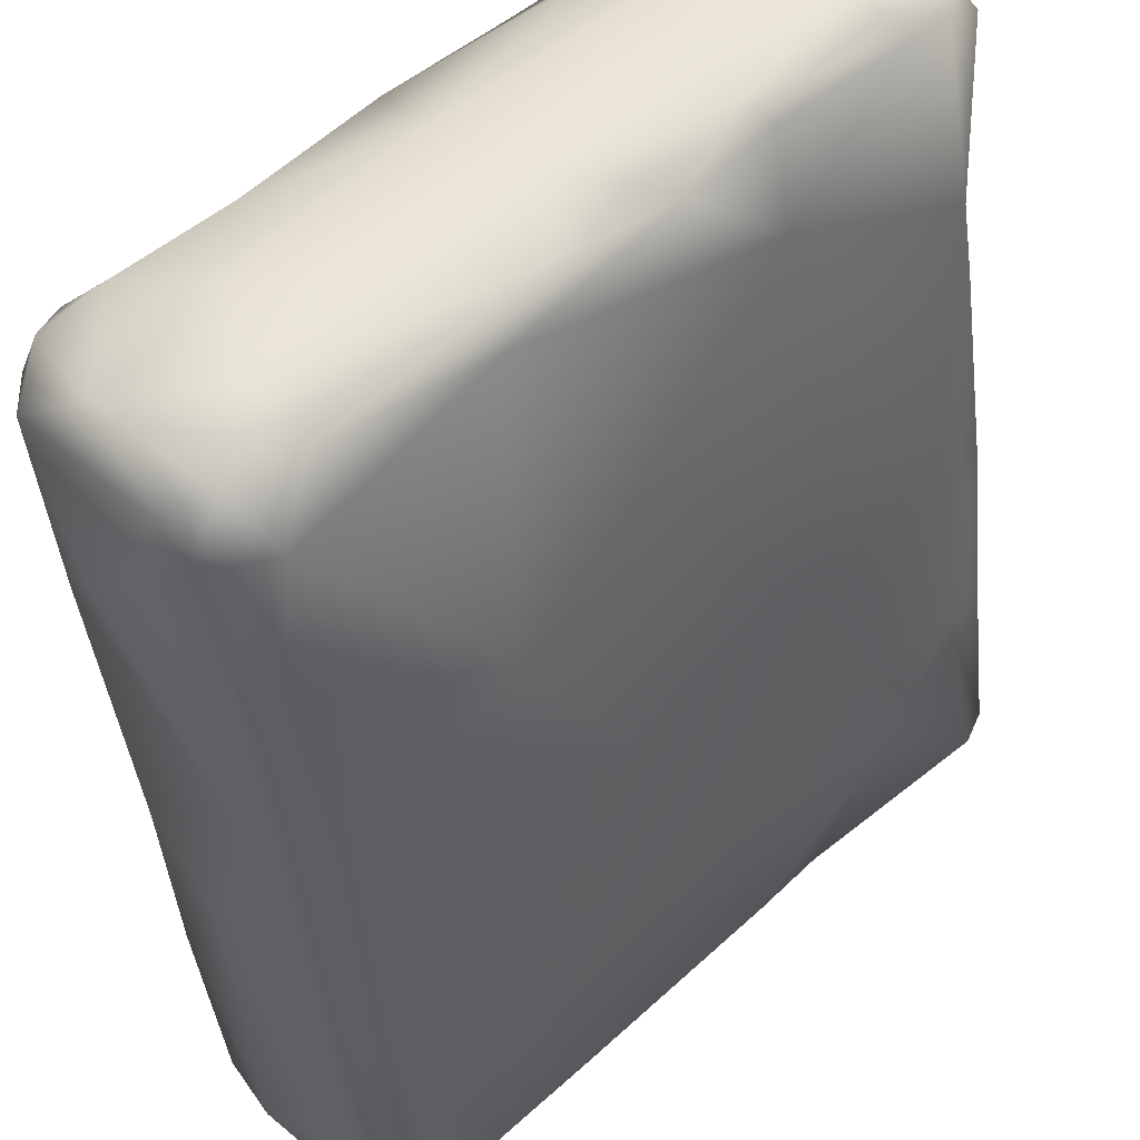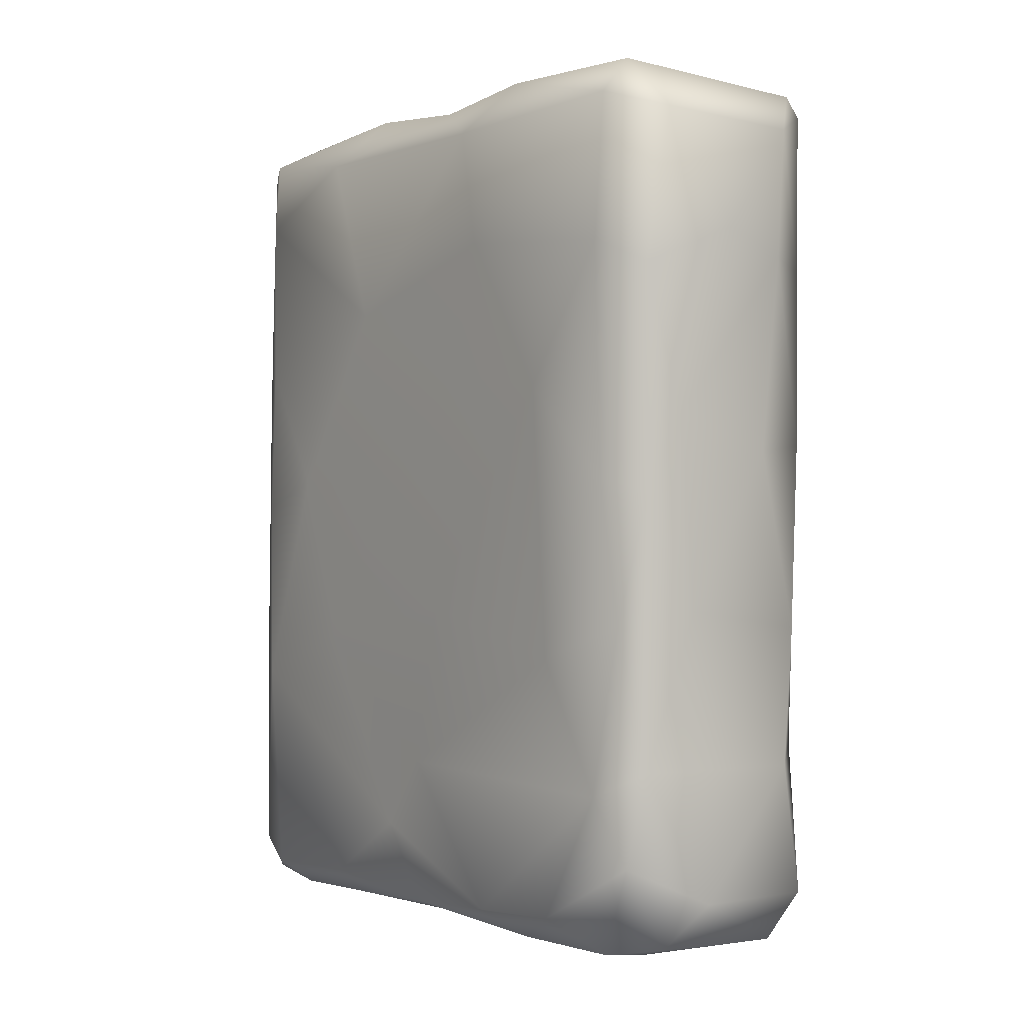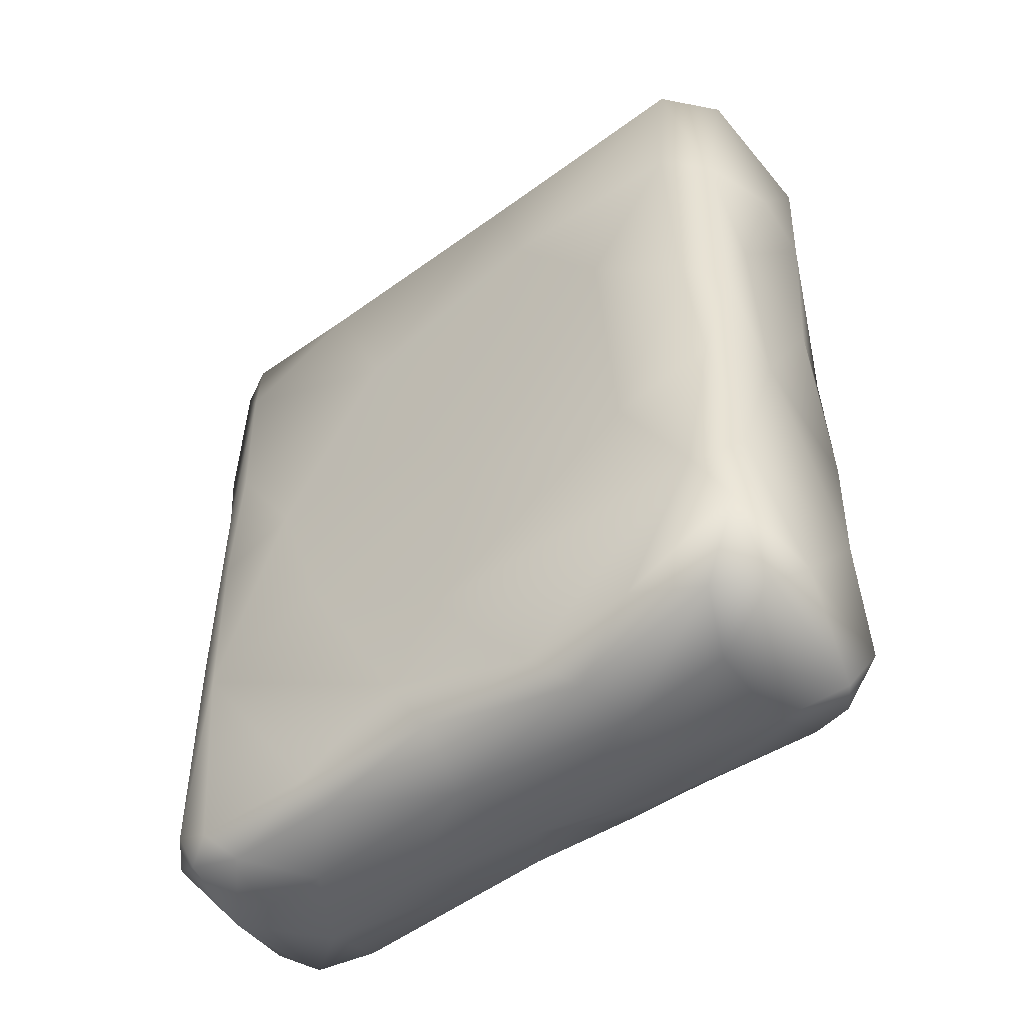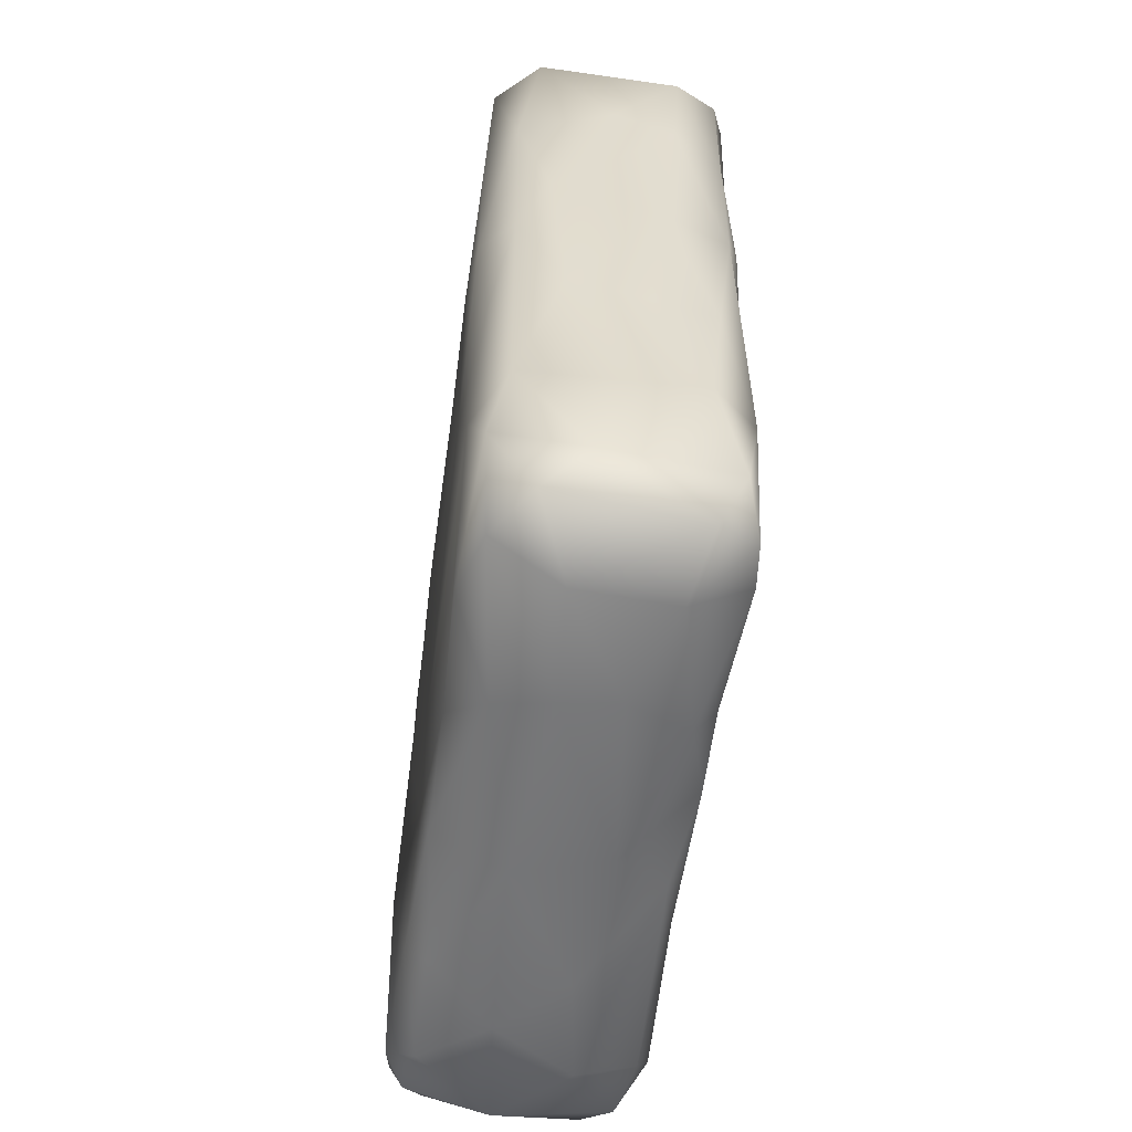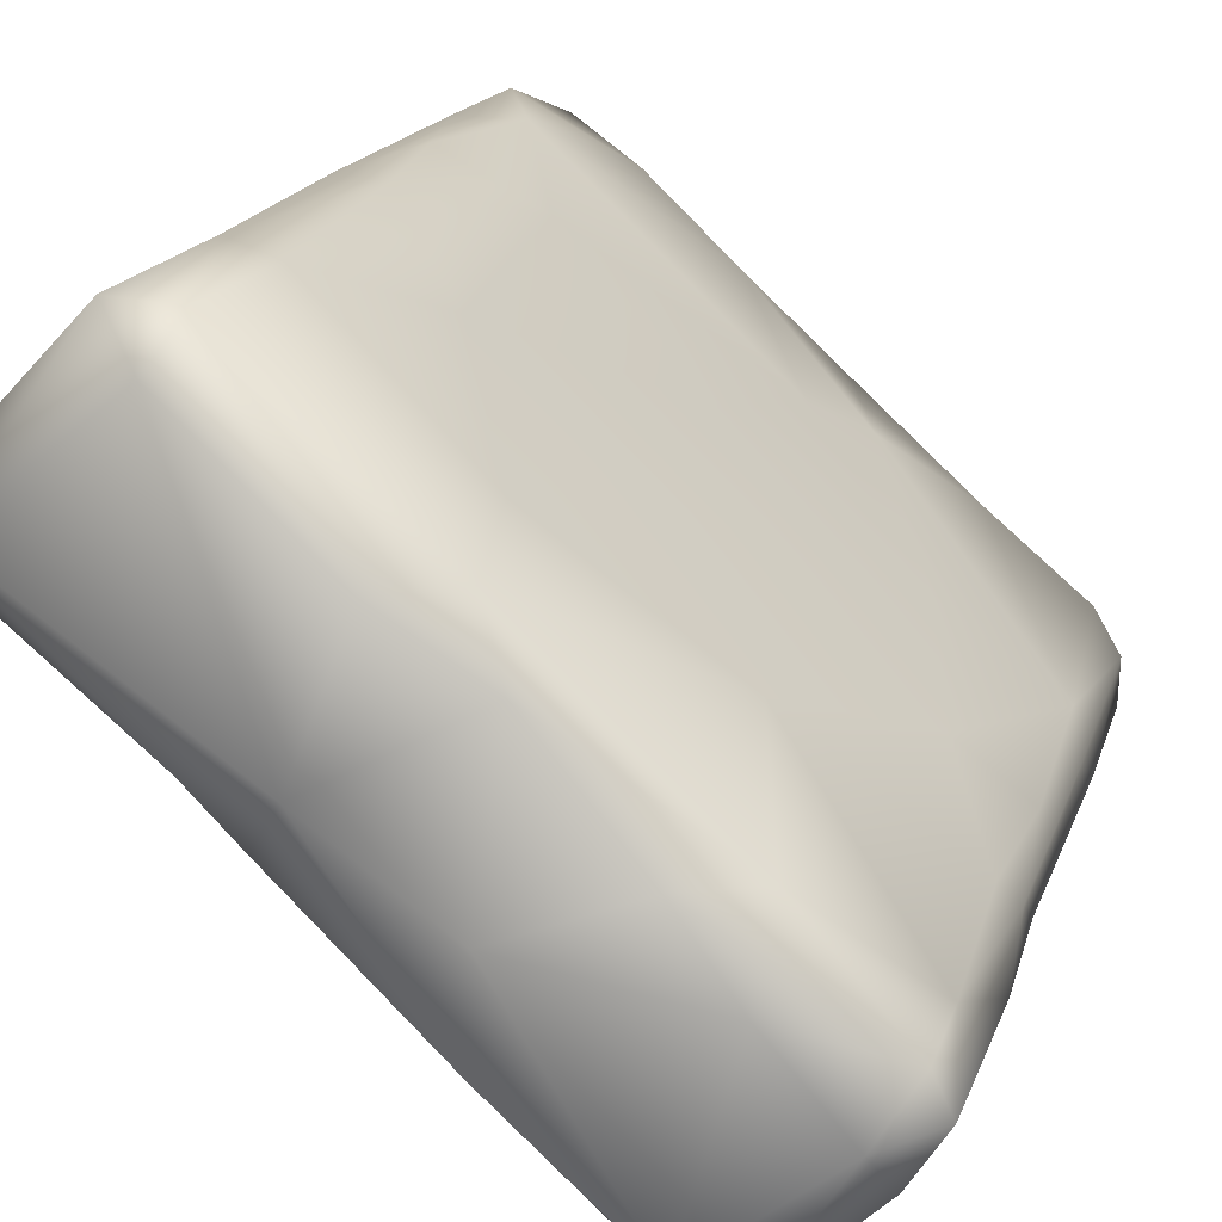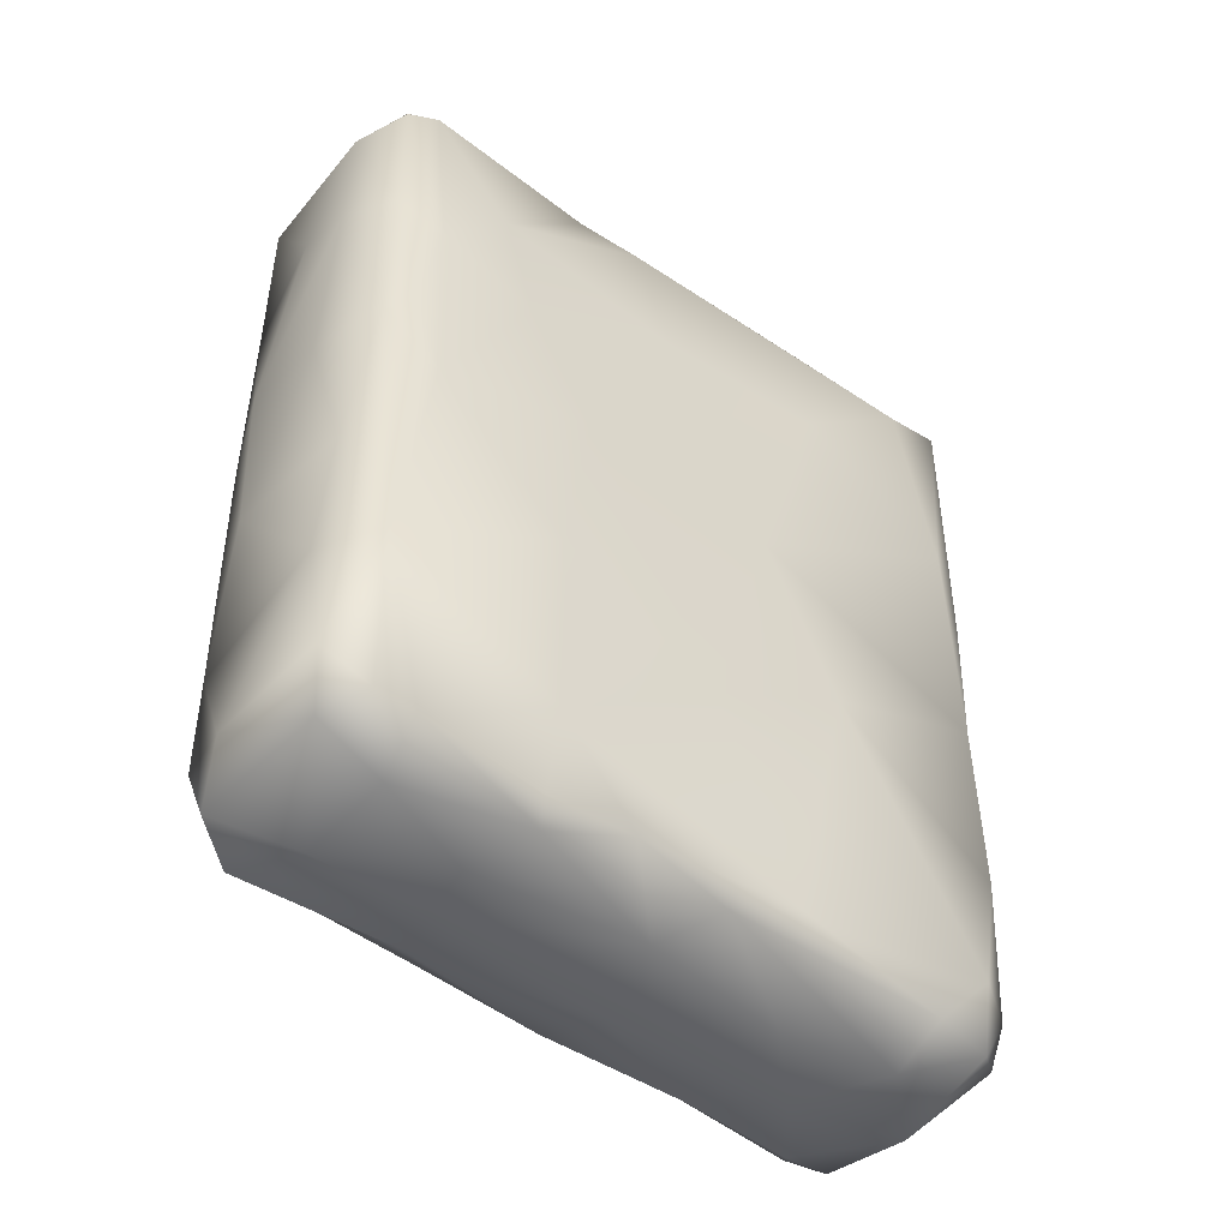
<metadata>
{"format":"obj","ext":"obj","renderer":"f3d","projection":"perspective","resolution":1024,"background":"white","views":[{"elev":-40.6,"azim":-174.3,"up":"+Y"},{"elev":0.7,"azim":-168.9,"up":"+Z"},{"elev":-50.5,"azim":174.9,"up":"+Z"},{"elev":-56.5,"azim":-140.8,"up":"+Z"},{"elev":17.8,"azim":15.1,"up":"+Y"},{"elev":-49.8,"azim":-80.3,"up":"+Z"}]}
</metadata>
<code>
v 0.0148 0.009829 0.000257
v -0.004162 -0.02416 0.09935
v 0.0402 -0.05917 0.1176
v -0.001958 -0.000663 0.000536
v -0.02121 -0.001612 0.006638
v 0.008276 -0.03497 0.0658
v -0.01286 -0.01439 0.04878
v -0.0386 0.00792 0.06439
v -0.0342 0.004569 0.1041
v -0.0186 -0.009222 0.149
v -0.01998 -0.007639 0.1258
v 0.008691 -0.03412 0.1535
v -0.02234 -0.002597 0.1789
v -0.01504 0.007757 0.1856
v 0.01034 -0.009141 0.1866
v -0.05495 0.02767 0.005989
v -0.06036 0.03358 0.006959
v -0.06228 0.03295 0.0444
v -0.06501 0.04197 0.01378
v -0.03428 0.01119 0.005656
v -0.02976 0.01276 0.002065
v -0.0454 0.03489 0.001072
v -0.02552 0.02628 -0.000286
v -0.01665 0.03391 -0.000413
v -0.05853 0.04292 0.003735
v -0.03948 0.06675 0.005357
v -0.03245 0.05062 0.000708
v -0.01356 0.05788 0.009159
v -0.02757 0.06586 0.003695
v -0.03465 0.008787 0.02517
v -0.04835 0.0627 0.01419
v -0.02543 0.07 0.03647
v -0.01377 0.06004 0.06371
v -0.0327 0.07285 0.02249
v -0.06366 0.04356 0.06987
v -0.06238 0.04617 0.04106
v -0.05829 0.02804 0.09409
v -0.03668 0.07141 0.04173
v -0.0455 0.06624 0.07419
v -0.03084 0.07216 0.07151
v -0.06221 0.03243 0.1135
v -0.05903 0.02927 0.139
v -0.05829 0.05237 0.1069
v -0.06417 0.03755 0.145
v -0.06428 0.03802 0.1082
v -0.04277 0.0147 0.1325
v -0.04707 0.01964 0.1587
v -0.01063 0.05749 0.1206
v -0.02714 0.07187 0.1014
v -0.03705 0.07211 0.09892
v -0.02577 0.06992 0.1496
v -0.04322 0.06853 0.1144
v -0.06173 0.03157 0.1783
v -0.06114 0.04958 0.1472
v -0.05249 0.05935 0.1528
v -0.06219 0.04852 0.1739
v -0.06434 0.03749 0.178
v -0.03199 0.007468 0.1792
v -0.06202 0.03838 0.1824
v 0.005367 0.04069 0.1524
v 0.00903 0.03621 0.1771
v 0.01458 0.02382 0.1835
v -0.003171 0.03668 0.1876
v -0.03135 0.06246 0.1873
v -0.03667 0.07209 0.1449
v -0.04121 0.0703 0.176
v -0.02748 0.07021 0.1794
v 0.04947 -0.05373 0.008404
v 0.04059 -0.05323 0.004705
v 0.03319 -0.05532 0.01529
v 0.04611 -0.05687 0.01618
v 0.04676 -0.05612 0.04247
v 0.004461 -0.02576 0.01044
v 0.0292 -0.04638 0.004648
v -0.003664 -0.01394 0.004823
v 0.02296 -0.01891 -8.7e-05
v 0.03777 -0.03749 0.000687
v 0.05841 -0.03704 0.00258
v 0.04159 -0.01778 1e-05
v 0.05871 -0.01531 0.001839
v 0.04125 0.000423 0.002696
v 0.04627 0.002585 0.008061
v 0.06797 -0.02177 0.004419
v 0.07111 -0.03064 0.01089
v 0.0715 -0.02135 0.01173
v 0.07172 -0.03019 0.04741
v 0.06592 -0.0143 0.006924
v 0.03812 -0.05838 0.04337
v 0.03452 -0.05809 0.0807
v 0.04544 -0.05807 0.08978
v 0.05101 -0.05399 0.07452
v 0.04743 0.00359 0.06391
v 0.05649 -0.005603 0.1004
v 0.06742 -0.03565 0.04072
v 0.0689 -0.01603 0.05389
v 0.0717 -0.02243 0.06421
v 0.03211 -0.05729 0.1318
v 0.04781 -0.05734 0.1349
v 0.03782 -0.05974 0.1805
v 0.0697 -0.03437 0.098
v 0.07246 -0.02885 0.1396
v 0.06961 -0.01833 0.09427
v 0.06828 -0.01719 0.1272
v 0.06056 -0.04467 0.1115
v 0.06466 -0.04077 0.1773
v 0.07123 -0.02346 0.1199
v 0.03633 -0.05092 0.1871
v 0.04754 -0.05788 0.164
v 0.0448 -0.05885 0.18
v 0.008831 -0.02869 0.1843
v 0.02649 -0.05178 0.1753
v 0.06842 -0.02168 0.1793
v 0.0479 -0.000443 0.1761
v 0.06134 -0.03224 0.1849
v 0.04678 -0.01521 0.1859
v 0.03525 0.000914 0.1859
v 0.07162 -0.02983 0.1777
v 0.06899 -0.01971 0.1632
v -0.00649 0.04026 0.00154
v 0.02233 0.02298 0.00532
v 0.003757 0.04065 0.007228
v 0.03018 0.01752 0.02196
v 0.02172 0.02634 0.03743
v 0.01574 0.03345 0.07265
v 0.02978 0.02035 0.09917
v 0.01081 0.03703 0.1247
v 0.03764 0.01129 0.1391
f 20 5 21
f 5 73 75
f 75 4 5
f 21 5 4
f 7 6 73
f 5 20 30
f 73 5 30
f 30 7 73
f 7 30 8
f 9 7 8
f 2 6 7
f 2 7 9
f 9 46 11
f 2 9 11
f 12 2 11
f 11 46 10
f 12 11 10
f 13 10 47
f 47 58 13
f 13 12 10
f 13 111 12
f 110 13 14
f 58 14 13
f 62 15 14
f 25 17 22
f 19 17 25
f 31 19 25
f 18 16 17
f 18 30 16
f 19 18 17
f 18 19 36
f 22 16 21
f 22 21 23
f 16 20 21
f 22 17 16
f 22 23 27
f 24 27 23
f 23 21 4
f 23 4 24
f 1 24 4
f 4 76 1
f 24 1 119
f 25 22 27
f 26 31 25
f 27 24 29
f 25 27 26
f 29 26 27
f 28 119 121
f 29 24 119
f 28 29 119
f 30 20 16
f 36 19 31
f 28 121 32
f 123 33 32
f 34 31 26
f 31 34 38
f 26 29 34
f 31 38 36
f 32 38 34
f 28 34 29
f 32 34 28
f 8 30 18
f 18 36 35
f 8 18 37
f 45 37 18
f 37 45 41
f 35 45 18
f 35 36 39
f 43 45 35
f 35 39 43
f 37 9 8
f 52 43 39
f 49 33 48
f 33 124 48
f 38 32 40
f 38 39 36
f 33 40 32
f 40 50 38
f 39 38 50
f 52 39 50
f 50 40 49
f 33 49 40
f 41 42 37
f 44 42 41
f 42 44 57
f 45 44 41
f 45 43 54
f 44 45 54
f 46 9 37
f 42 46 37
f 48 124 126
f 48 51 49
f 46 42 47
f 10 46 47
f 48 60 51
f 54 43 52
f 65 52 50
f 50 49 65
f 52 55 54
f 55 52 65
f 65 49 51
f 47 42 53
f 53 42 57
f 54 55 56
f 57 44 56
f 56 44 54
f 57 59 53
f 56 59 57
f 47 53 58
f 58 59 14
f 53 59 58
f 66 56 55
f 55 65 66
f 56 66 59
f 59 66 64
f 67 61 63
f 59 64 14
f 14 63 62
f 63 14 64
f 63 64 67
f 66 65 67
f 67 65 51
f 67 64 66
f 67 51 60
f 61 67 60
f 69 74 70
f 88 70 6
f 71 69 70
f 69 71 68
f 71 70 88
f 72 71 88
f 74 75 73
f 70 74 73
f 4 75 76
f 75 74 77
f 76 75 77
f 77 74 69
f 78 77 69
f 69 68 78
f 78 79 77
f 79 76 77
f 79 78 80
f 83 80 78
f 1 76 79
f 1 79 81
f 81 79 80
f 81 80 82
f 82 120 81
f 82 80 87
f 70 73 6
f 94 68 71
f 94 71 72
f 84 68 94
f 82 87 95
f 122 82 95
f 84 78 68
f 84 83 78
f 87 80 83
f 84 85 83
f 84 86 85
f 86 84 94
f 96 85 86
f 87 83 85
f 85 95 87
f 95 85 96
f 89 88 6
f 94 72 91
f 72 88 89
f 91 72 90
f 90 72 89
f 3 90 89
f 86 94 91
f 92 122 95
f 89 6 2
f 100 86 91
f 91 104 100
f 100 96 86
f 95 93 92
f 95 96 102
f 93 95 102
f 3 89 97
f 98 90 3
f 104 91 90
f 104 90 98
f 98 3 99
f 99 3 97
f 89 2 97
f 93 103 127
f 12 97 2
f 127 103 118
f 100 106 96
f 102 96 106
f 106 100 101
f 103 93 102
f 103 102 106
f 101 100 104
f 105 104 98
f 101 104 105
f 117 101 105
f 118 103 106
f 118 106 101
f 12 111 97
f 108 98 99
f 111 99 97
f 108 99 109
f 105 108 109
f 99 107 109
f 110 107 111
f 99 111 107
f 111 13 110
f 105 98 108
f 114 105 109
f 117 105 114
f 115 112 114
f 127 118 113
f 116 112 115
f 112 116 113
f 110 15 107
f 114 109 107
f 107 15 115
f 107 115 114
f 115 15 116
f 15 110 14
f 118 101 117
f 117 112 118
f 112 117 114
f 112 113 118
f 119 1 120
f 1 81 120
f 121 119 120
f 122 121 120
f 121 122 123
f 122 120 82
f 123 32 121
f 124 123 92
f 92 123 122
f 33 123 124
f 124 92 125
f 125 92 93
f 126 124 125
f 127 126 125
f 125 93 127
f 60 126 127
f 127 61 60
f 60 48 126
f 61 127 113
f 116 15 62
f 116 62 113
f 62 61 113
f 61 62 63

</code>
